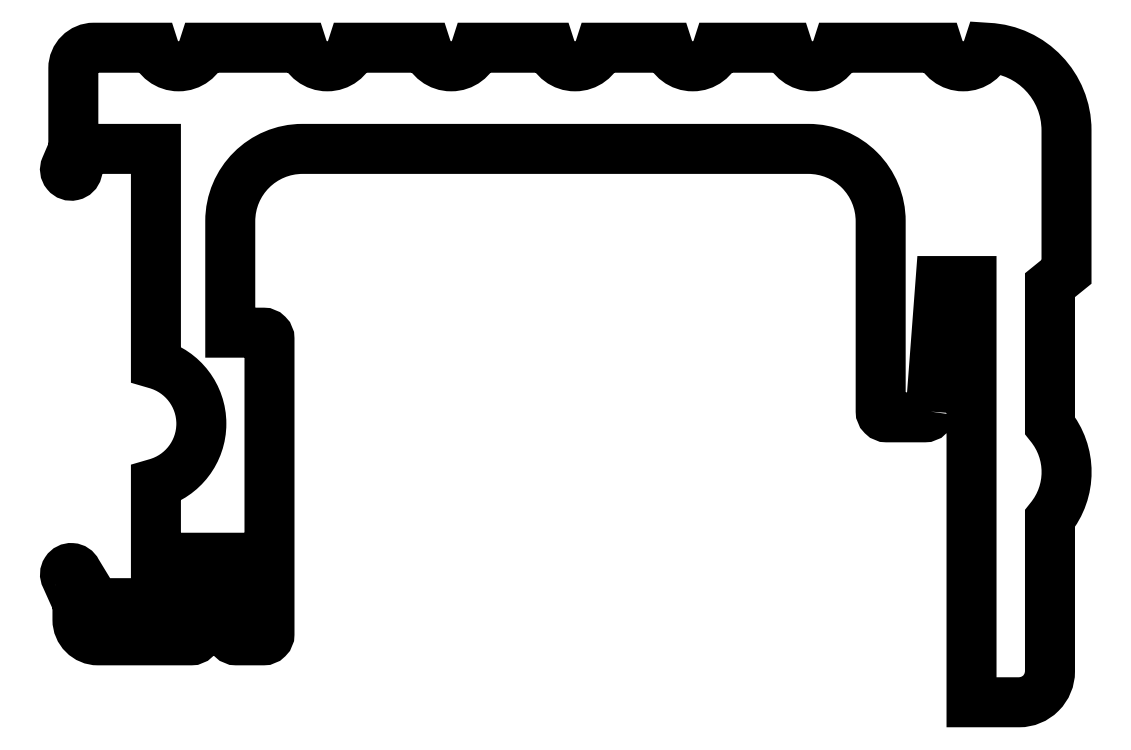
<metadata>
{"format":"dxf","ext":"dxf","renderer":"ezdxf+matplotlib","layout":"modelspace","background":"white","min_lineweight":24,"dpi":150}
</metadata>
<code>
0
SECTION
2
ENTITIES
0
POLYLINE
8
0
66
     1
10
0
20
0
30
0
70
     1
0
VERTEX
8
0
10
978.3
20
-3.518
30
0
0
VERTEX
8
0
10
978.7
20
2.804
30
0
0
VERTEX
8
0
10
980.2
20
2.804
30
0
0
VERTEX
8
0
10
980.2
20
-17.6
30
0
0
VERTEX
8
0
10
982.5
20
-17.6
30
0
42
0.4142
0
VERTEX
8
0
10
984
20
-16.1
30
0
0
VERTEX
8
0
10
984
20
-8.696
30
0
42
0.3574
0
VERTEX
8
0
10
984
20
-4.196
30
0
0
VERTEX
8
0
10
984
20
2.604
30
0
0
VERTEX
8
0
10
984.8
20
3.252
30
0
0
VERTEX
8
0
10
984.8
20
10.1
30
0
42
0.3997
0
VERTEX
8
0
10
981
20
14.1
30
0
42
-0.7484
0
VERTEX
8
0
10
978.6
20
14.1
30
0
0
VERTEX
8
0
10
973.7
20
14.1
30
0
42
-0.75
0
VERTEX
8
0
10
971.3
20
14.1
30
0
0
VERTEX
8
0
10
967.9
20
14.1
30
0
42
-0.75
0
VERTEX
8
0
10
965.5
20
14.1
30
0
0
VERTEX
8
0
10
962.2
20
14.1
30
0
42
-0.75
0
VERTEX
8
0
10
959.8
20
14.1
30
0
0
VERTEX
8
0
10
956.2
20
14.1
30
0
42
-0.75
0
VERTEX
8
0
10
953.8
20
14.1
30
0
0
VERTEX
8
0
10
950.2
20
14.1
30
0
42
-0.75
0
VERTEX
8
0
10
947.8
20
14.1
30
0
0
VERTEX
8
0
10
943
20
14.1
30
0
42
-0.75
0
VERTEX
8
0
10
940.6
20
14.1
30
0
0
VERTEX
8
0
10
937.7
20
14.1
30
0
42
0.4142
0
VERTEX
8
0
10
936.7
20
13.1
30
0
0
VERTEX
8
0
10
936.7
20
9.204
30
0
0
VERTEX
8
0
10
936.4
20
8.329
30
0
42
1.091
0
VERTEX
8
0
10
936.9
20
8.134
30
0
0
VERTEX
8
0
10
937.2
20
9.204
30
0
0
VERTEX
8
0
10
940.7
20
9.204
30
0
0
VERTEX
8
0
10
940.7
20
-1.213
30
0
42
-0.7609
0
VERTEX
8
0
10
940.7
20
-6.996
30
0
0
VERTEX
8
0
10
940.7
20
-12.8
30
0
0
VERTEX
8
0
10
937.8
20
-12.8
30
0
0
VERTEX
8
0
10
936.9
20
-11.26
30
0
42
1.013
0
VERTEX
8
0
10
936.4
20
-11.53
30
0
0
VERTEX
8
0
10
936.9
20
-12.8
30
0
0
VERTEX
8
0
10
936.9
20
-13.6
30
0
42
0.4142
0
VERTEX
8
0
10
937.9
20
-14.6
30
0
0
VERTEX
8
0
10
942.4
20
-14.6
30
0
42
0.4142
0
VERTEX
8
0
10
942.7
20
-14.3
30
0
0
VERTEX
8
0
10
942.7
20
-10.6
30
0
0
VERTEX
8
0
10
944.3
20
-10.6
30
0
0
VERTEX
8
0
10
944.3
20
-14.3
30
0
42
0.4142
0
VERTEX
8
0
10
944.6
20
-14.6
30
0
0
VERTEX
8
0
10
945.9
20
-14.6
30
0
42
0.4142
0
VERTEX
8
0
10
946.2
20
-14.3
30
0
0
VERTEX
8
0
10
946.2
20
0.00442
30
0
42
0.4142
0
VERTEX
8
0
10
945.9
20
0.3044
30
0
0
VERTEX
8
0
10
944.3
20
0.3044
30
0
0
VERTEX
8
0
10
944.3
20
5.704
30
0
42
-0.4142
0
VERTEX
8
0
10
947.8
20
9.204
30
0
0
VERTEX
8
0
10
972.3
20
9.204
30
0
42
-0.4142
0
VERTEX
8
0
10
975.8
20
5.704
30
0
0
VERTEX
8
0
10
975.8
20
-3.496
30
0
42
0.4142
0
VERTEX
8
0
10
976.1
20
-3.796
30
0
0
VERTEX
8
0
10
978
20
-3.796
30
0
42
0.3922
0
SEQEND
8
0
0
ENDSEC
0
EOF

</code>
